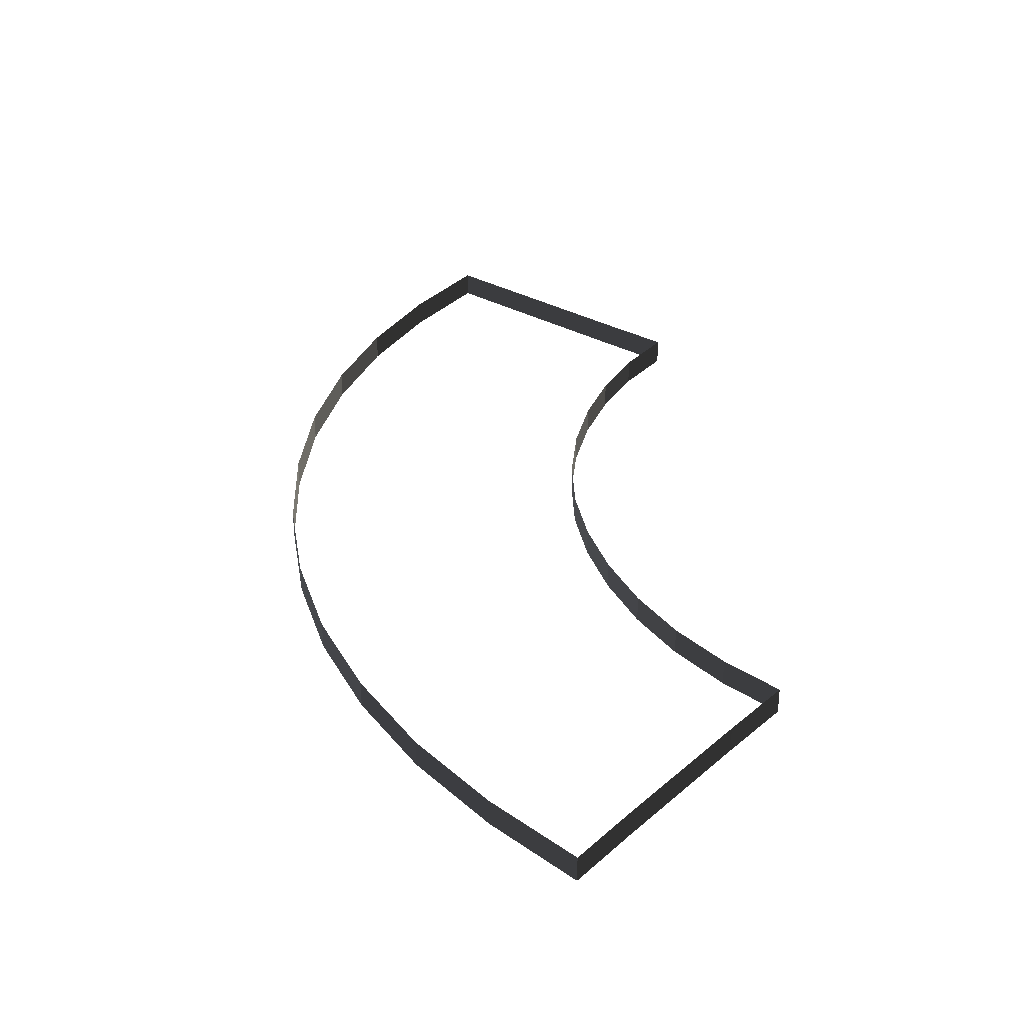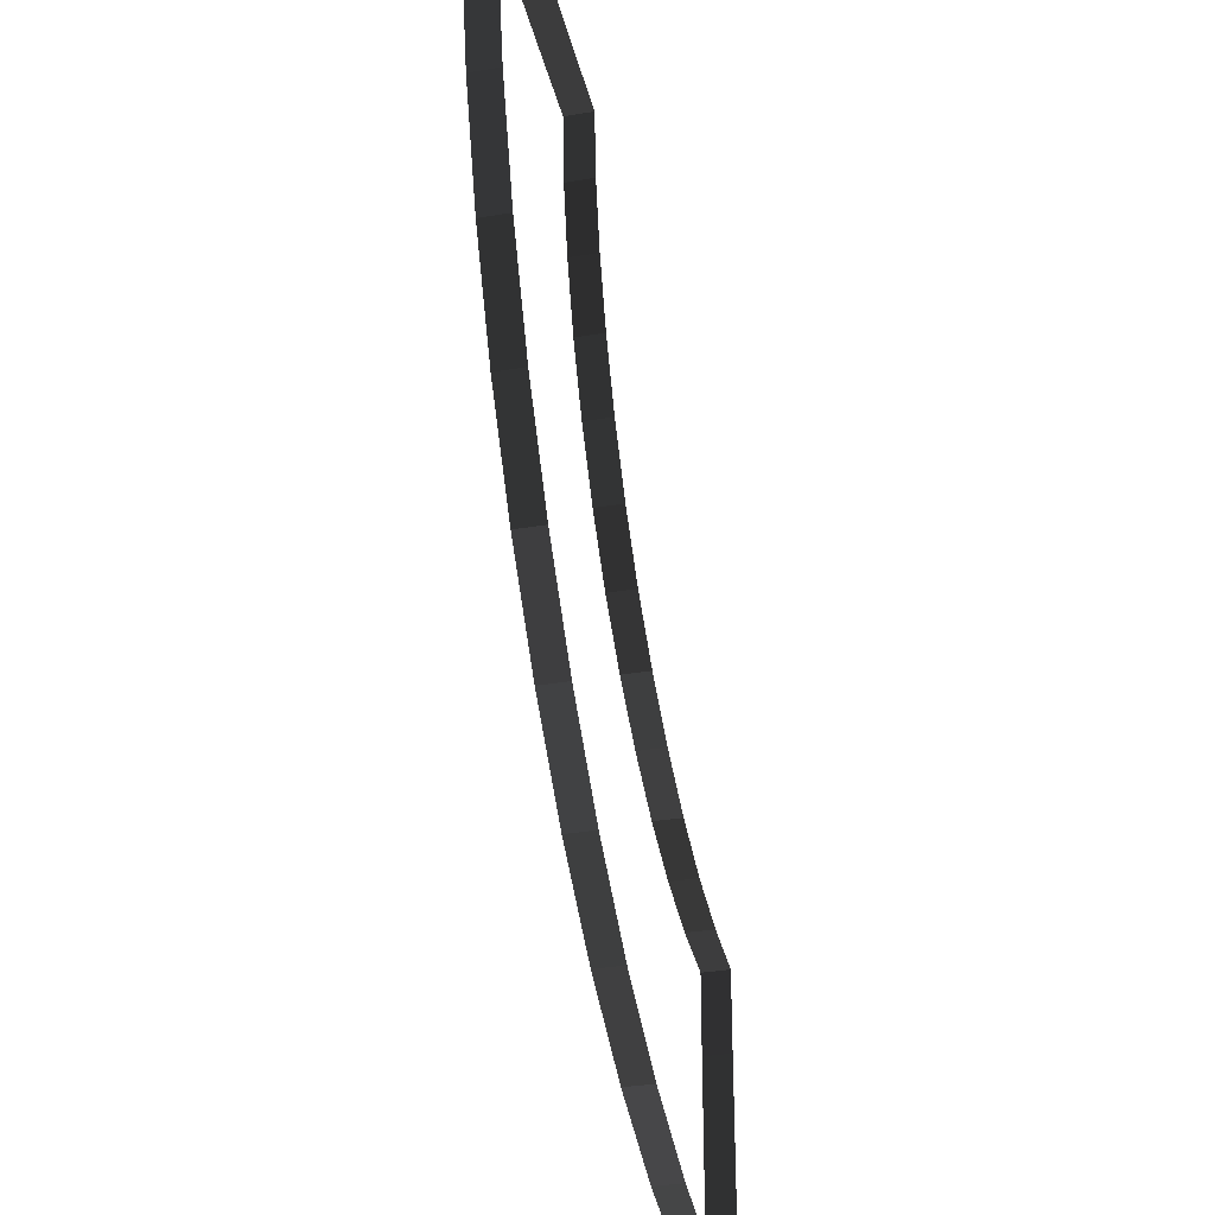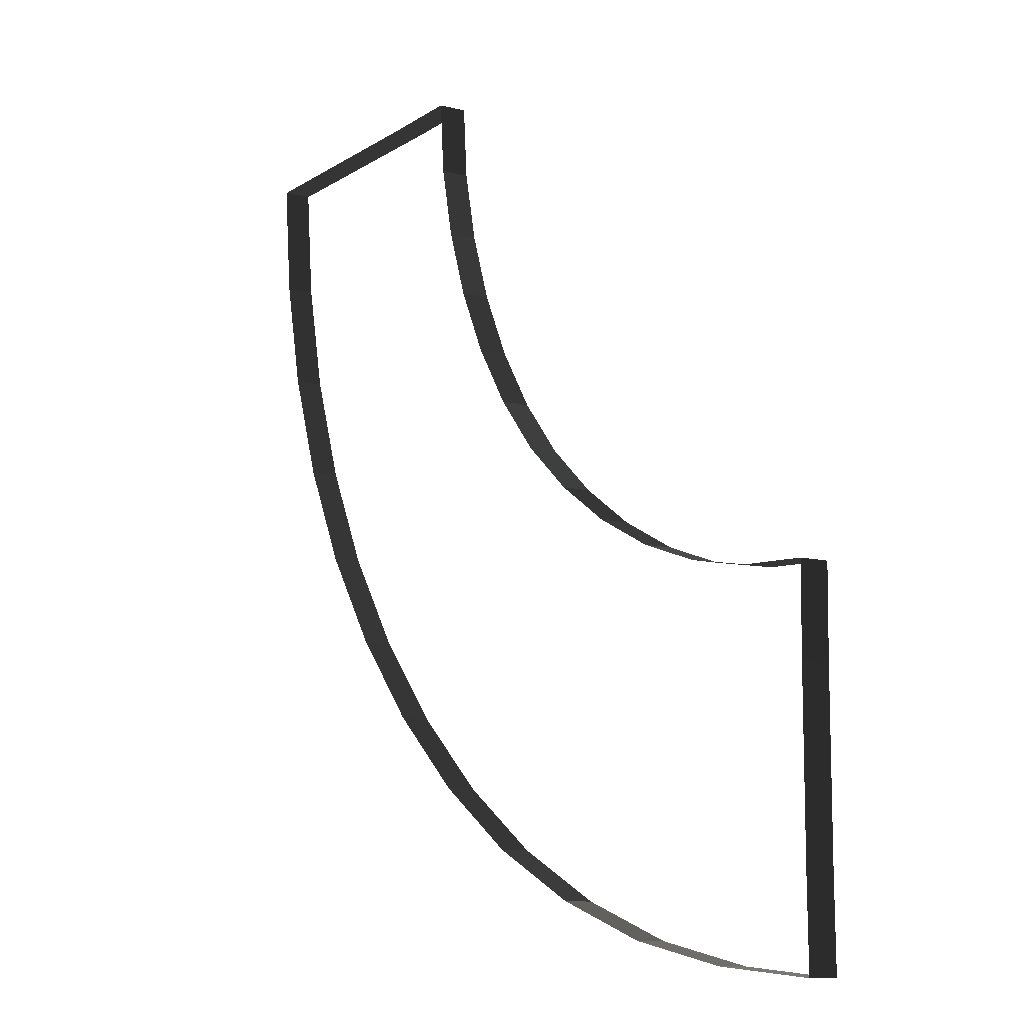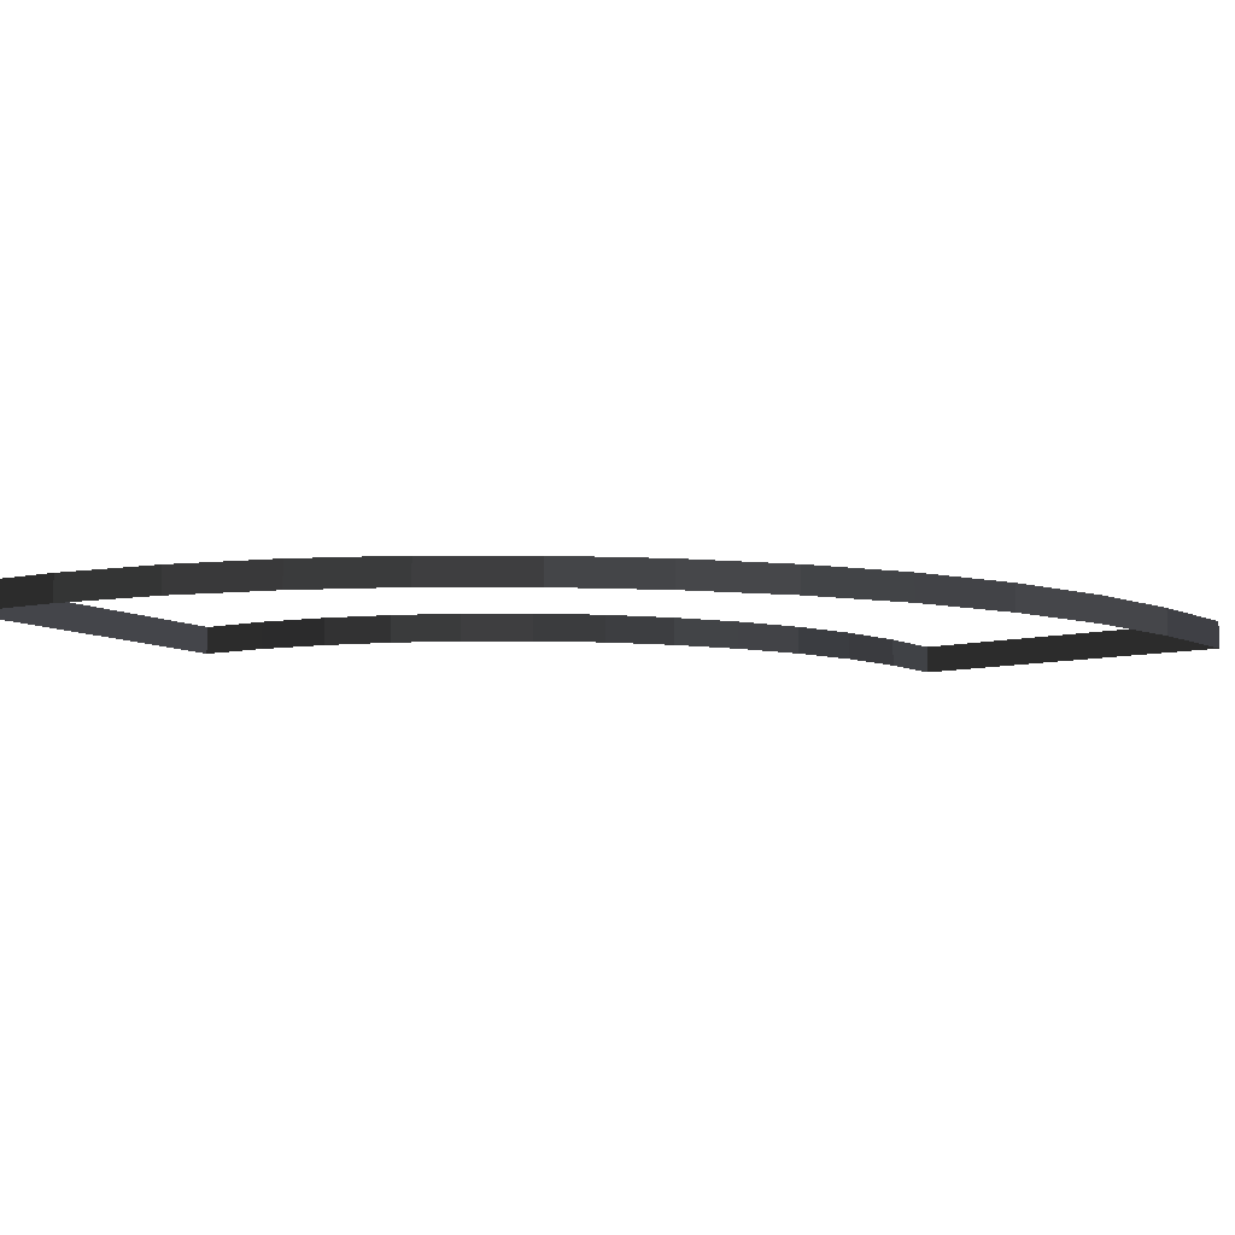
<metadata>
{"format":"obj","ext":"obj","renderer":"f3d","projection":"perspective","resolution":1024,"background":"white","views":[{"elev":31.8,"azim":39.8,"up":"+Z"},{"elev":-34.0,"azim":-77.2,"up":"+Y"},{"elev":-10.4,"azim":56.7,"up":"+Y"},{"elev":-8.7,"azim":-55.5,"up":"+Z"}]}
</metadata>
<code>
v 11.84 -25.05 -0.3108
v 8.673 -23.53 -1.166
v 8.673 -23.53 -0.3108
v 11.84 -25.05 -1.166
v 15.17 -26.16 -0.3108
v 11.84 -25.05 -1.166
v 11.84 -25.05 -0.3108
v 15.17 -26.16 -1.166
v 18.62 -26.82 -0.3108
v 15.17 -26.16 -1.166
v 15.17 -26.16 -0.3108
v 18.62 -26.82 -1.166
v 22.1 -27.11 -0.3108
v 18.62 -26.82 -1.166
v 18.62 -26.82 -0.3108
v 22.1 -27.11 -1.166
v 0.7542 -16.66 -0.3108
v -1.241 -13.77 -1.166
v -1.241 -13.77 -0.3108
v 0.7542 -16.66 -1.166
v 3.098 -19.28 -0.3108
v 0.7542 -16.66 -1.166
v 0.7542 -16.66 -0.3108
v 3.098 -19.28 -1.166
v 3.098 -19.28 -0.3108
v 5.759 -21.6 -0.3108
v 5.759 -21.6 -1.166
v 3.098 -19.28 -1.166
v 8.673 -23.53 -0.3108
v 5.759 -21.6 -1.166
v 5.759 -21.6 -0.3108
v 8.673 -23.53 -1.166
v -5.042 -0.4058 -0.3108
v -4.726 -3.89 -0.3108
v -4.726 -3.89 -1.166
v -5.042 -0.4058 -1.166
v -3.997 -7.311 -0.3108
v -4.726 -3.89 -1.166
v -4.726 -3.89 -0.3108
v -3.997 -7.311 -1.166
v -2.825 -10.64 -0.3108
v -3.997 -7.311 -1.166
v -3.997 -7.311 -0.3108
v -2.825 -10.64 -1.166
v -2.825 -10.64 -0.3108
v -1.241 -13.77 -0.3108
v -1.241 -13.77 -1.166
v -2.825 -10.64 -1.166
v 2.56 -0.3108 -0.3108
v 5.125 -0.2474 -1.166
v 5.125 -0.2474 -0.3108
v 2.56 -0.3108 -1.166
v 0.02569 -0.3425 -0.3108
v 2.56 -0.3108 -1.166
v 2.56 -0.3108 -0.3108
v 0.02569 -0.3425 -1.166
v -2.54 -0.3741 -0.3108
v 0.02569 -0.3425 -1.166
v 0.02569 -0.3425 -0.3108
v -2.54 -0.3741 -1.166
v -5.042 -0.4058 -0.3108
v -2.54 -0.3741 -1.166
v -2.54 -0.3741 -0.3108
v -5.042 -0.4058 -1.166
v 5.284 -2.433 -0.3108
v 5.125 -0.2474 -0.3108
v 5.125 -0.2474 -1.166
v 5.284 -2.433 -1.166
v 5.759 -4.587 -0.3108
v 5.284 -2.433 -0.3108
v 5.284 -2.433 -1.166
v 5.759 -4.587 -1.166
v 5.759 -4.587 -0.3108
v 5.759 -4.587 -1.166
v 6.488 -6.646 -1.166
v 6.488 -6.646 -0.3108
v 7.469 -8.61 -0.3108
v 6.488 -6.646 -0.3108
v 6.488 -6.646 -1.166
v 7.469 -8.61 -1.166
v 8.705 -10.45 -0.3108
v 7.469 -8.61 -0.3108
v 7.469 -8.61 -1.166
v 8.705 -10.45 -1.166
v 10.16 -12.09 -0.3108
v 8.705 -10.45 -0.3108
v 8.705 -10.45 -1.166
v 10.16 -12.09 -1.166
v 10.16 -12.09 -0.3108
v 10.16 -12.09 -1.166
v 11.84 -13.52 -1.166
v 11.84 -13.52 -0.3108
v 13.68 -14.72 -0.3108
v 11.84 -13.52 -0.3108
v 11.84 -13.52 -1.166
v 13.68 -14.72 -1.166
v 15.67 -15.71 -0.3108
v 13.68 -14.72 -0.3108
v 13.68 -14.72 -1.166
v 15.67 -15.71 -1.166
v 17.73 -16.4 -0.3108
v 15.67 -15.71 -0.3108
v 15.67 -15.71 -1.166
v 17.73 -16.4 -1.166
v 19.92 -16.81 -0.3108
v 17.73 -16.4 -0.3108
v 17.73 -16.4 -1.166
v 19.92 -16.81 -1.166
v 22.1 -16.94 -0.3108
v 19.92 -16.81 -0.3108
v 19.92 -16.81 -1.166
v 22.1 -16.94 -1.166
v 22.07 -19.51 -0.3108
v 22.1 -16.94 -0.3108
v 22.1 -16.94 -1.166
v 22.07 -19.51 -1.166
v 22.07 -19.51 -0.3108
v 22.07 -19.51 -1.166
v 22.07 -22.04 -1.166
v 22.07 -22.04 -0.3108
v 22.07 -24.61 -0.3108
v 22.07 -22.04 -0.3108
v 22.07 -22.04 -1.166
v 22.07 -24.61 -1.166
v 22.1 -27.11 -0.3108
v 22.07 -24.61 -0.3108
v 22.07 -24.61 -1.166
v 22.1 -27.11 -1.166
g BridgeTurn90_(2)_1933_225
f 1 3 2
f 1 2 4
f 5 7 6
f 5 6 8
f 9 11 10
f 9 10 12
f 13 15 14
f 13 14 16
f 17 19 18
f 17 18 20
f 21 23 22
f 21 22 24
f 25 27 26
f 27 25 28
f 29 31 30
f 29 30 32
f 33 35 34
f 35 33 36
f 37 39 38
f 37 38 40
f 41 43 42
f 41 42 44
f 45 47 46
f 47 45 48
f 49 51 50
f 49 50 52
f 53 55 54
f 53 54 56
f 57 59 58
f 57 58 60
f 61 63 62
f 61 62 64
f 65 67 66
f 67 65 68
f 69 71 70
f 71 69 72
f 73 75 74
f 75 73 76
f 77 79 78
f 79 77 80
f 81 83 82
f 83 81 84
f 85 87 86
f 87 85 88
f 89 91 90
f 91 89 92
f 93 95 94
f 95 93 96
f 97 99 98
f 99 97 100
f 101 103 102
f 103 101 104
f 105 107 106
f 107 105 108
f 109 111 110
f 111 109 112
f 113 115 114
f 115 113 116
f 117 119 118
f 119 117 120
f 121 123 122
f 123 121 124
f 125 127 126
f 127 125 128

</code>
